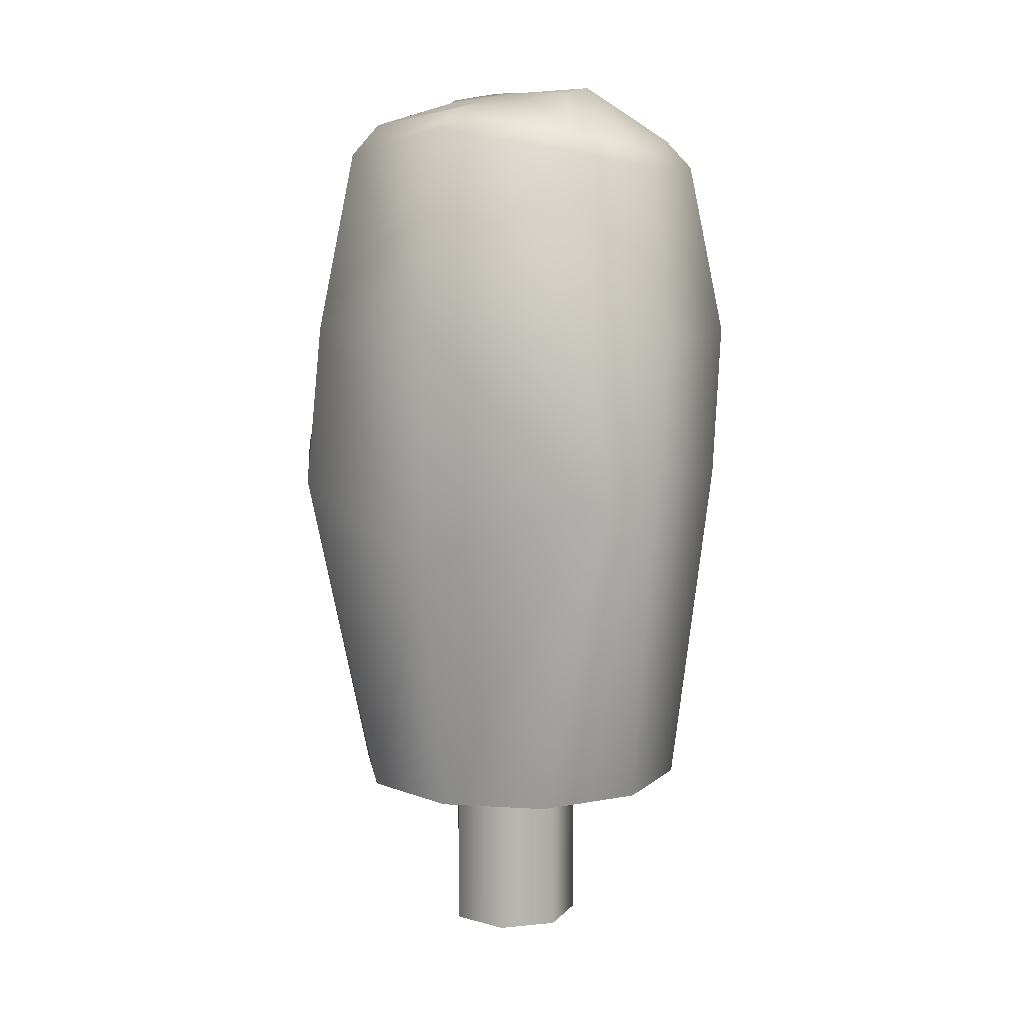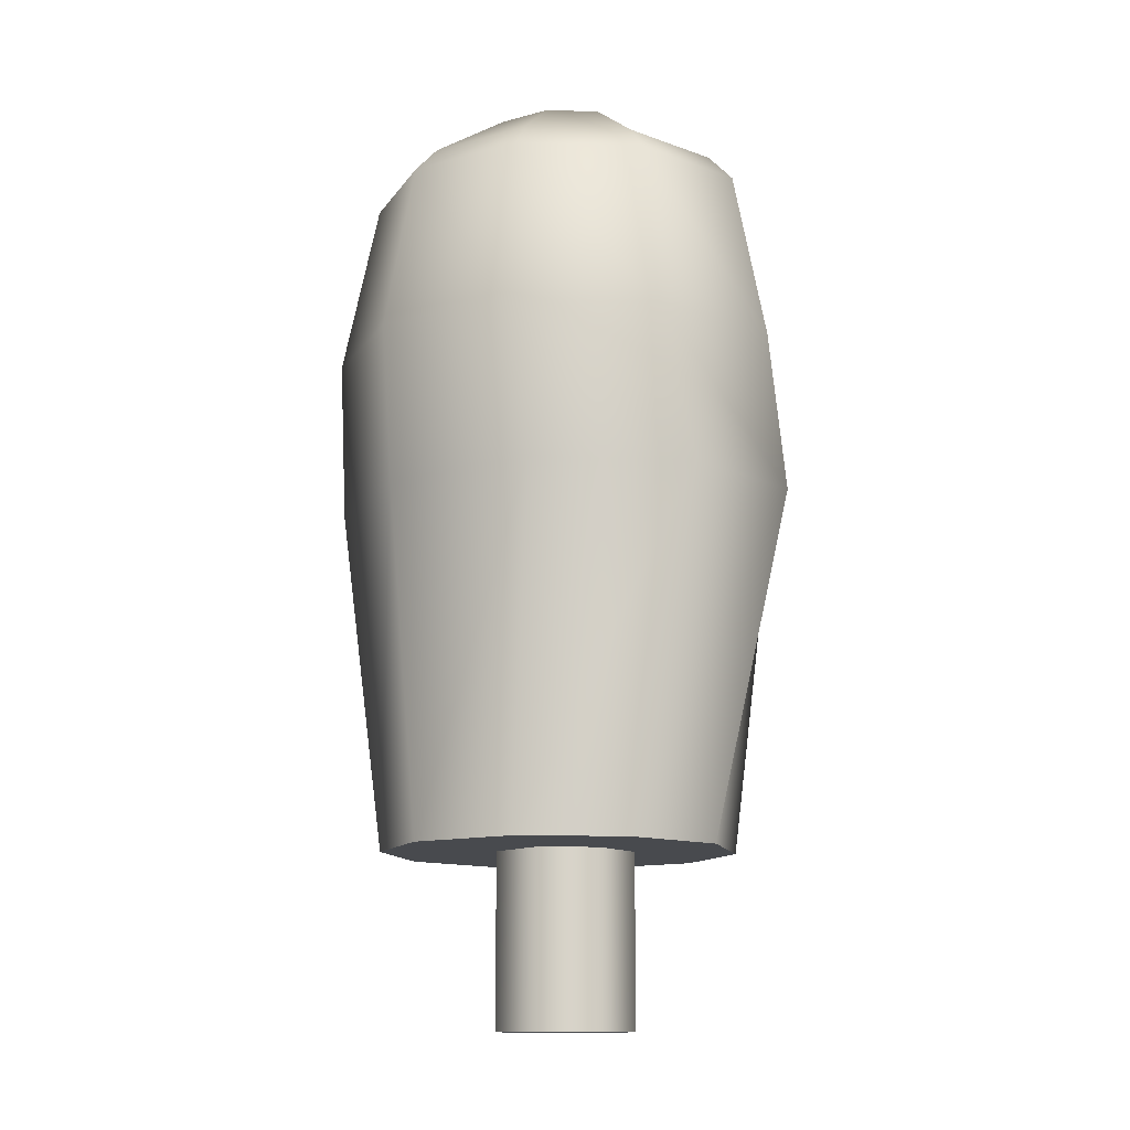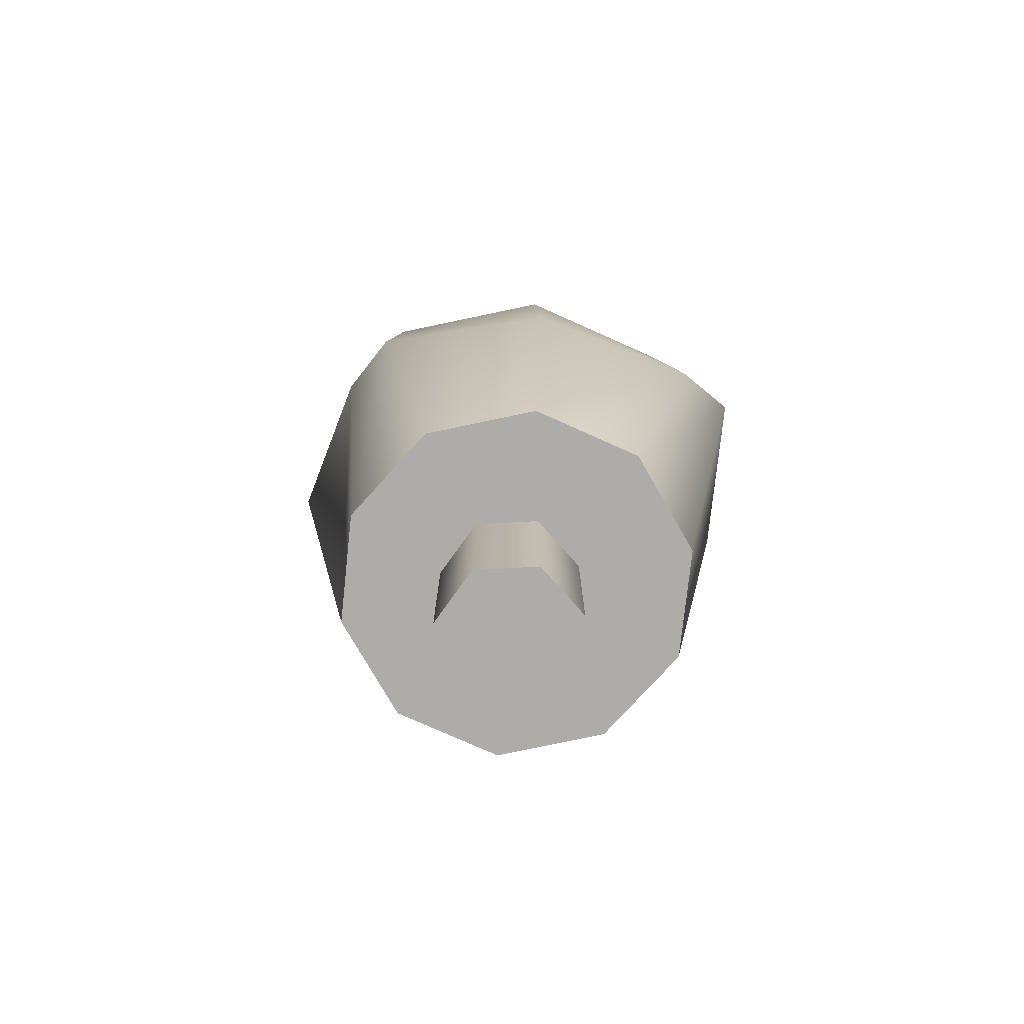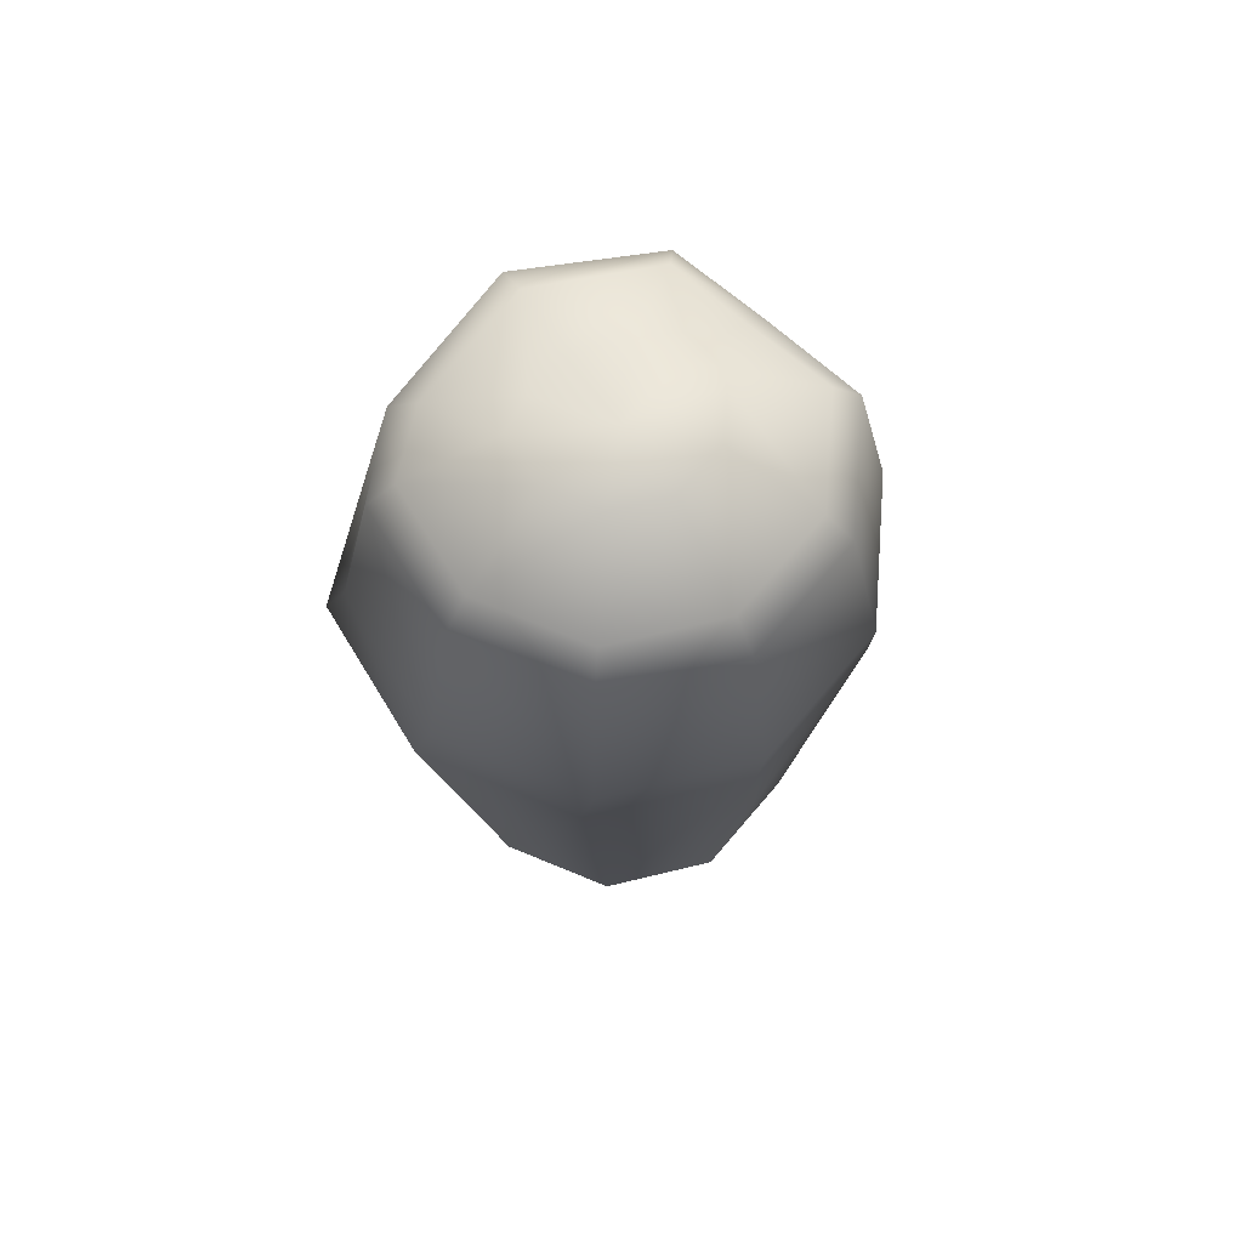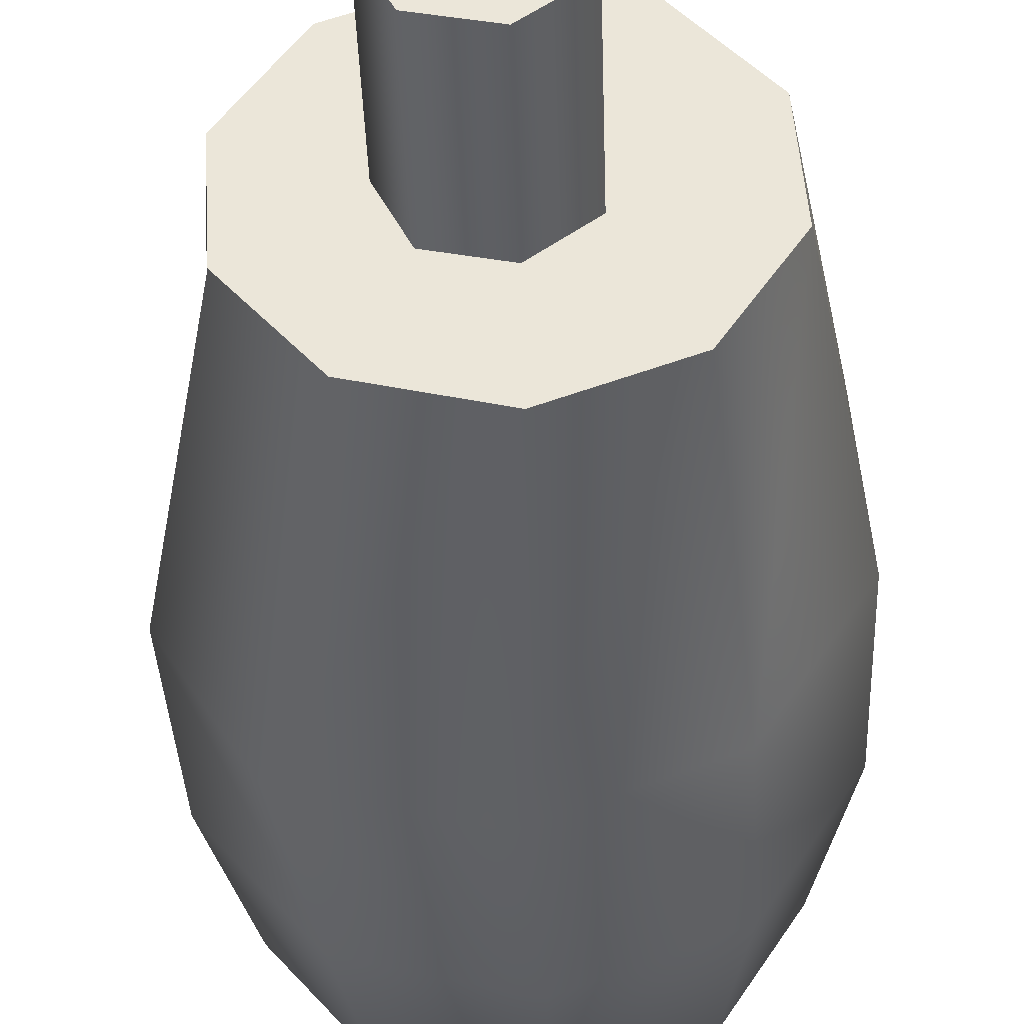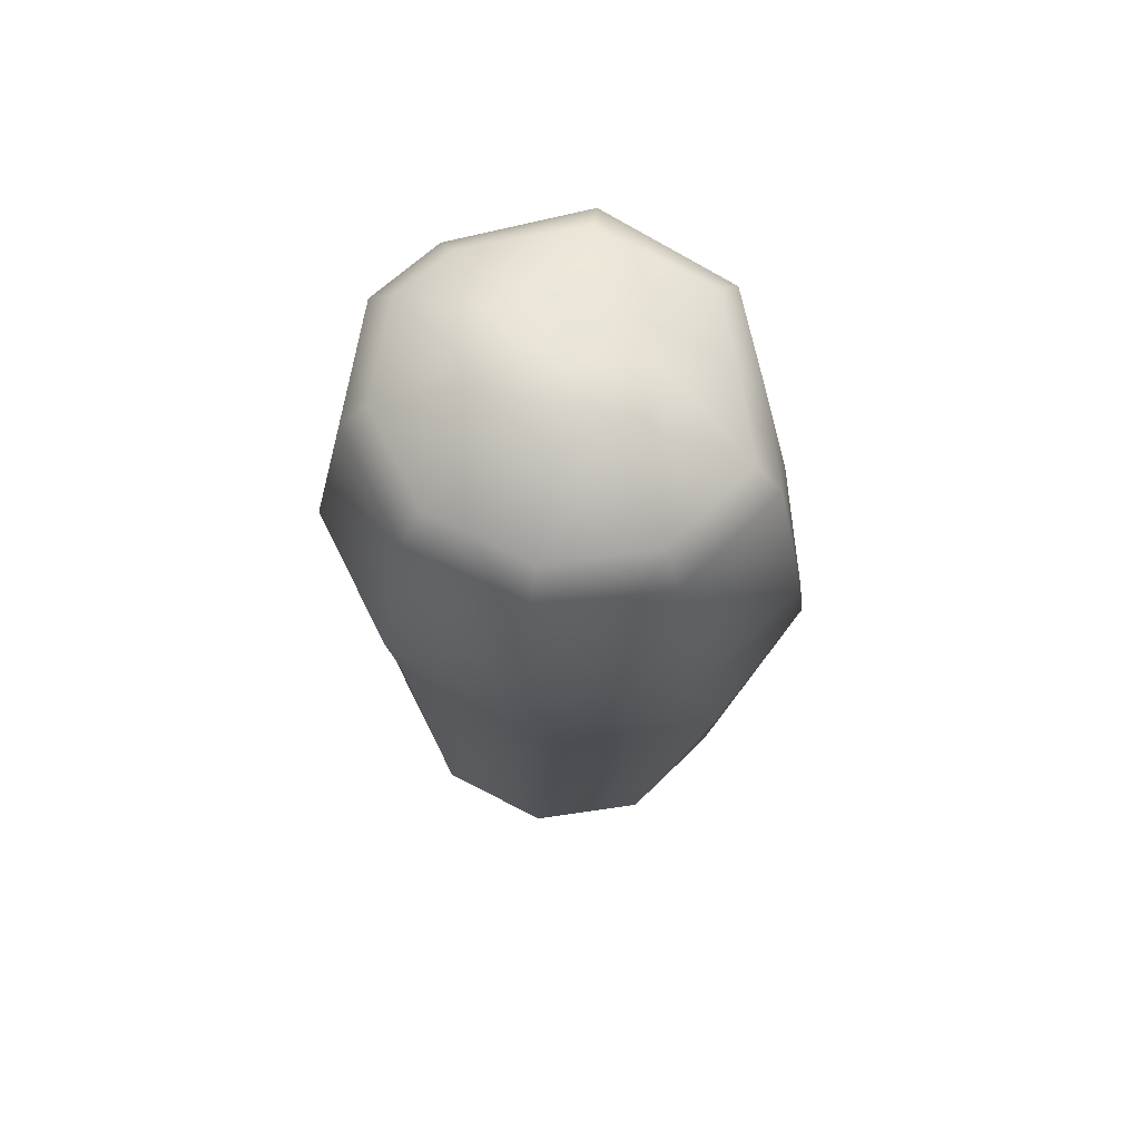
<metadata>
{"format":"obj","ext":"obj","renderer":"f3d","projection":"perspective","resolution":1024,"background":"white","views":[{"elev":8.8,"azim":23.4,"up":"+Y"},{"elev":-13.0,"azim":-169.6,"up":"+Y"},{"elev":-76.8,"azim":-9.9,"up":"+Y"},{"elev":70.6,"azim":144.7,"up":"+Y"},{"elev":-40.8,"azim":1.9,"up":"+Z"},{"elev":68.1,"azim":-174.2,"up":"+Y"}]}
</metadata>
<code>
v  -13.09 3.165 -1.657
v  -13 3.165 -3.084
v  -12.26 7.781 -2.566
v  -12.4 7.781 -0.4727
v  -13.76 3.165 -4.295
v  -13.38 7.781 -4.341
v  -15.09 3.165 -4.825
v  -15.33 7.781 -5.118
v  -16.48 3.165 -4.473
v  -17.36 7.781 -4.602
v  -17.39 3.165 -3.373
v  -18.36 7.781 -2.99
v  -17.48 3.165 -1.946
v  -18 8.088 -1.187
v  -16.72 3.165 -0.7354
v  -17.57 7.615 -0.3451
v  -15.39 3.165 -0.2051
v  -15.39 6.663 0.5246
v  -14.01 3.165 -0.557
v  -13.12 7.615 -0.0526
v  -13.81 3.165 -1.943
v  -13.75 3.165 -2.895
v  -14.25 3.165 -3.701
v  -15.14 3.165 -4.055
v  -16.06 3.165 -3.82
v  -16.67 3.165 -3.087
v  -16.74 3.165 -2.135
v  -16.23 3.165 -1.329
v  -15.34 3.165 -0.975
v  -14.42 3.165 -1.21
v  -14.52 3.165 -2.229
v  -14.49 3.165 -2.705
v  -14.75 3.165 -3.108
v  -15.19 3.165 -3.285
v  -15.65 3.165 -3.168
v  -15.96 3.165 -2.801
v  -15.99 3.165 -2.325
v  -15.73 3.165 -1.922
v  -15.29 3.165 -1.745
v  -14.83 3.165 -1.862
v  -15.24 3.165 -2.515
v  -12.89 12.03 -1.362
v  -12.78 12.03 -2.972
v  -13.12 12.4 -2.887
v  -13.21 12.4 -1.491
v  -13.64 12.03 -4.337
v  -13.87 12.4 -4.07
v  -15.14 12.03 -4.935
v  -15.17 12.4 -4.588
v  -16.71 12.03 -4.538
v  -16.52 12.4 -4.244
v  -17.74 12.03 -3.298
v  -17.42 12.4 -3.169
v  -17.45 11.98 -1.954
v  -17.16 12.3 -2.029
v  -17.07 12.2 -0.8759
v  -16.82 12.62 -1.175
v  -15.39 12.52 -0.207
v  -15.37 12.78 -0.5951
v  -13.64 12.2 -0.6509
v  -13.85 12.62 -0.9799
v  -14.22 13.15 -2.608
v  -14.26 13.03 -1.91
v  -14.59 13.15 -3.2
v  -15.24 13.15 -3.459
v  -15.92 13.15 -3.287
v  -16.37 13.03 -2.749
v  -16.2 12.95 -2.272
v  -15.87 12.95 -1.755
v  -15.31 12.95 -1.529
v  -14.71 12.95 -1.679
v  -15.24 13.1 -2.515
v  -12.33 9.757 -3.088
v  -12.45 9.757 -1.188
v  -13.34 9.757 -4.699
v  -15.11 9.757 -5.405
v  -16.96 9.757 -4.936
v  -18.18 9.757 -3.472
v  -17.85 9.855 -1.853
v  -17.41 9.787 -0.4711
v  -15.43 9.787 0.3184
v  -13.36 9.787 -0.2055
v  -16.24 3.165 -2.503
v  -15.89 3.165 -3.219
v  -15.89 0.8903 -3.219
v  -16.24 0.8903 -2.503
v  -15.12 3.165 -3.395
v  -15.12 0.8903 -3.395
v  -14.5 3.165 -2.9
v  -14.5 0.8903 -2.9
v  -14.5 3.165 -2.106
v  -14.5 0.8903 -2.106
v  -15.12 3.165 -1.611
v  -15.12 0.8903 -1.611
v  -15.89 3.165 -1.787
v  -15.89 0.8903 -1.787
g dedo_GAME
f 1 2 3
f 3 4 1
f 2 5 6
f 6 3 2
f 5 7 8
f 8 6 5
f 7 9 10
f 10 8 7
f 9 11 12
f 12 10 9
f 11 13 14
f 14 12 11
f 13 15 16
f 16 14 13
f 15 17 18
f 18 16 15
f 17 19 20
f 20 18 17
f 19 1 4
f 4 20 19
f 2 1 21
f 21 22 2
f 5 2 22
f 22 23 5
f 7 5 23
f 23 24 7
f 9 7 24
f 24 25 9
f 11 9 25
f 25 26 11
f 13 11 26
f 26 27 13
f 15 13 27
f 27 28 15
f 17 15 28
f 28 29 17
f 19 17 29
f 29 30 19
f 1 19 30
f 30 21 1
f 22 21 31
f 31 32 22
f 23 22 32
f 32 33 23
f 24 23 33
f 33 34 24
f 25 24 34
f 34 35 25
f 26 25 35
f 35 36 26
f 27 26 36
f 36 37 27
f 28 27 37
f 37 38 28
f 29 28 38
f 38 39 29
f 30 29 39
f 39 40 30
f 21 30 40
f 40 31 21
f 32 31 41
f 33 32 41
f 34 33 41
f 35 34 41
f 36 35 41
f 37 36 41
f 38 37 41
f 39 38 41
f 40 39 41
f 31 40 41
f 42 43 44
f 44 45 42
f 43 46 47
f 47 44 43
f 46 48 49
f 49 47 46
f 48 50 51
f 51 49 48
f 50 52 53
f 53 51 50
f 52 54 55
f 55 53 52
f 54 56 57
f 57 55 54
f 56 58 59
f 59 57 56
f 58 60 61
f 61 59 58
f 60 42 45
f 45 61 60
f 45 44 62
f 62 63 45
f 44 47 64
f 64 62 44
f 47 49 65
f 65 64 47
f 49 51 66
f 66 65 49
f 51 53 67
f 67 66 51
f 53 55 68
f 68 67 53
f 55 57 69
f 69 68 55
f 57 59 70
f 70 69 57
f 59 61 71
f 71 70 59
f 61 45 63
f 63 71 61
f 63 62 72
f 62 64 72
f 64 65 72
f 65 66 72
f 66 67 72
f 67 68 72
f 68 69 72
f 69 70 72
f 70 71 72
f 71 63 72
f 73 43 42
f 42 74 73
f 75 46 43
f 43 73 75
f 76 48 46
f 46 75 76
f 77 50 48
f 48 76 77
f 78 52 50
f 50 77 78
f 79 54 52
f 52 78 79
f 80 56 54
f 54 79 80
f 81 58 56
f 56 80 81
f 82 60 58
f 58 81 82
f 74 42 60
f 60 82 74
f 3 73 74
f 74 4 3
f 6 75 73
f 73 3 6
f 8 76 75
f 75 6 8
f 10 77 76
f 76 8 10
f 12 78 77
f 77 10 12
f 14 79 78
f 78 12 14
f 16 80 79
f 79 14 16
f 18 81 80
f 80 16 18
f 20 82 81
f 81 18 20
f 4 74 82
f 82 20 4
f 83 84 85
f 85 86 83
f 84 87 88
f 88 85 84
f 87 89 90
f 90 88 87
f 89 91 92
f 92 90 89
f 91 93 94
f 94 92 91
f 93 95 96
f 96 94 93
f 95 83 86
f 86 96 95
f 85 88 90
f 90 92 94
f 90 94 96
f 85 90 96
f 86 85 96

</code>
